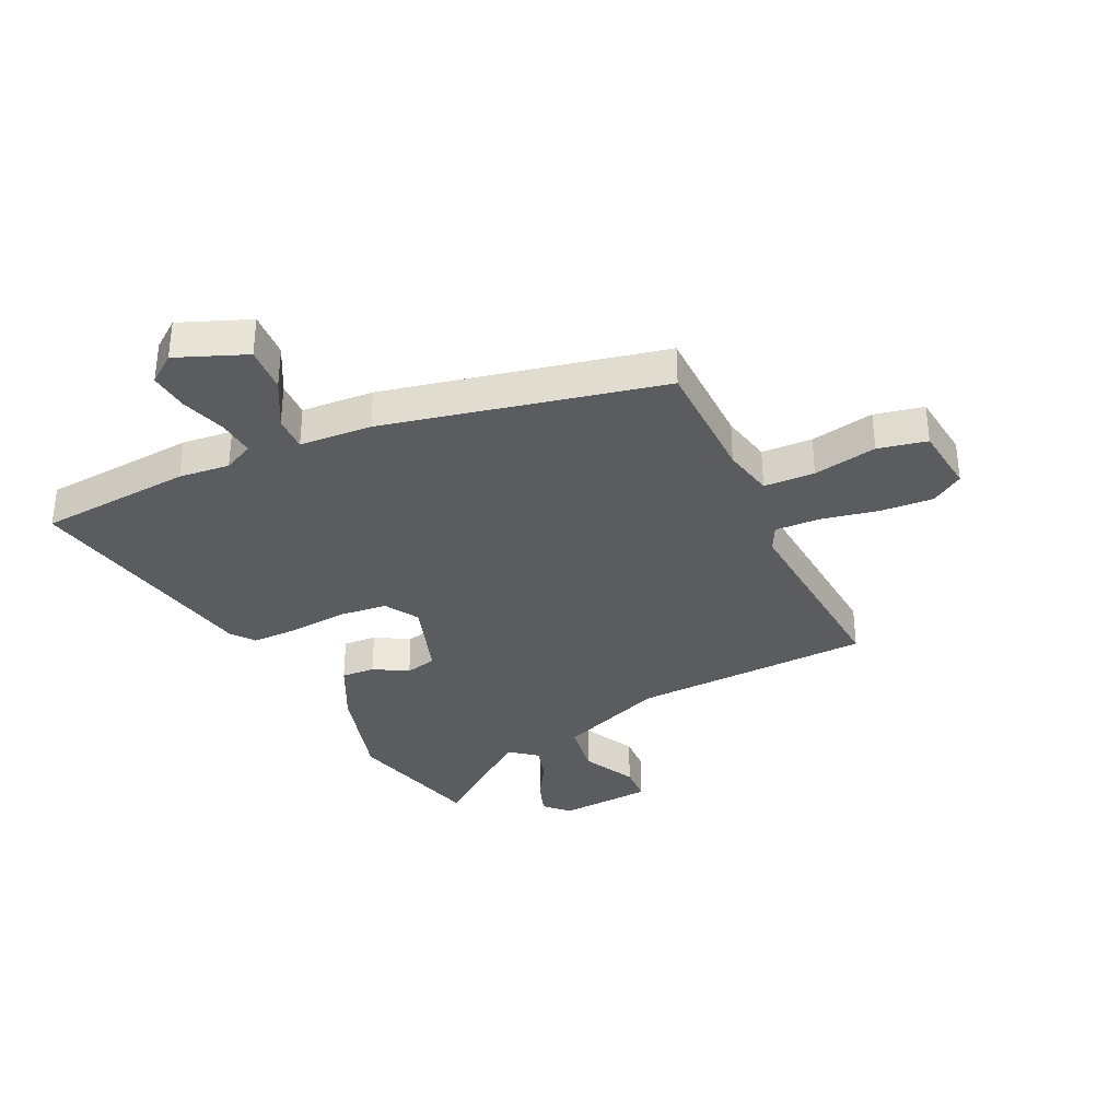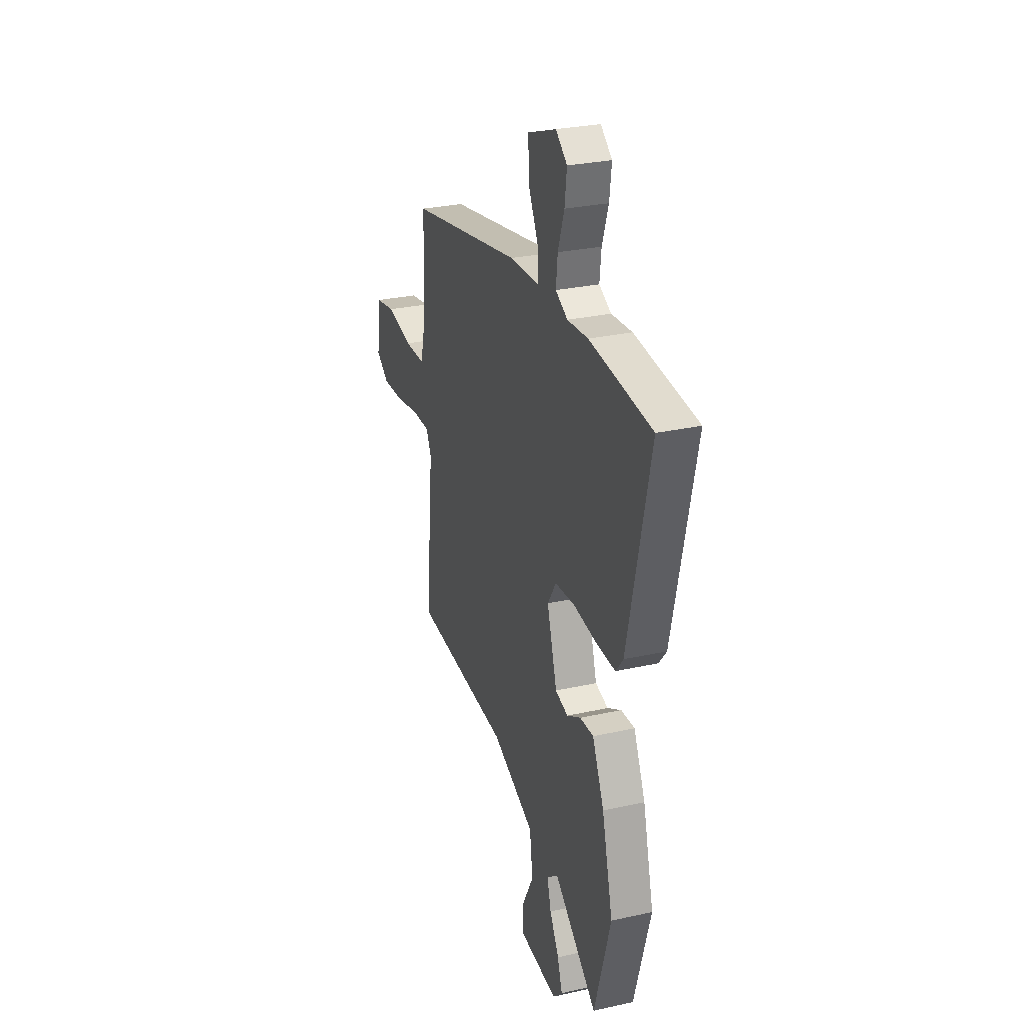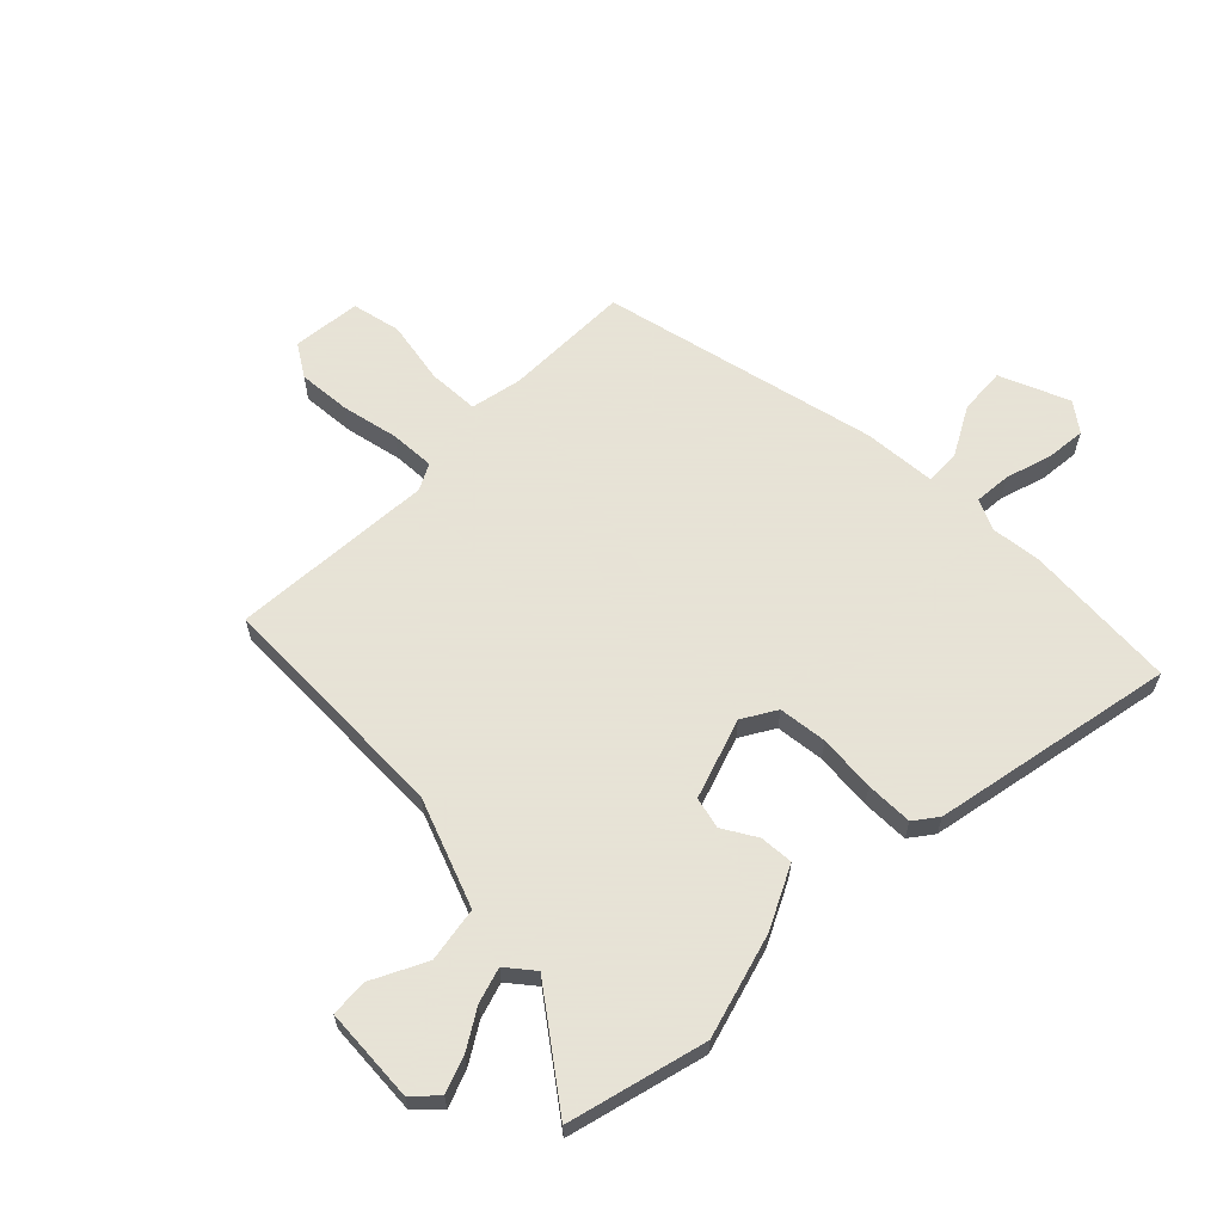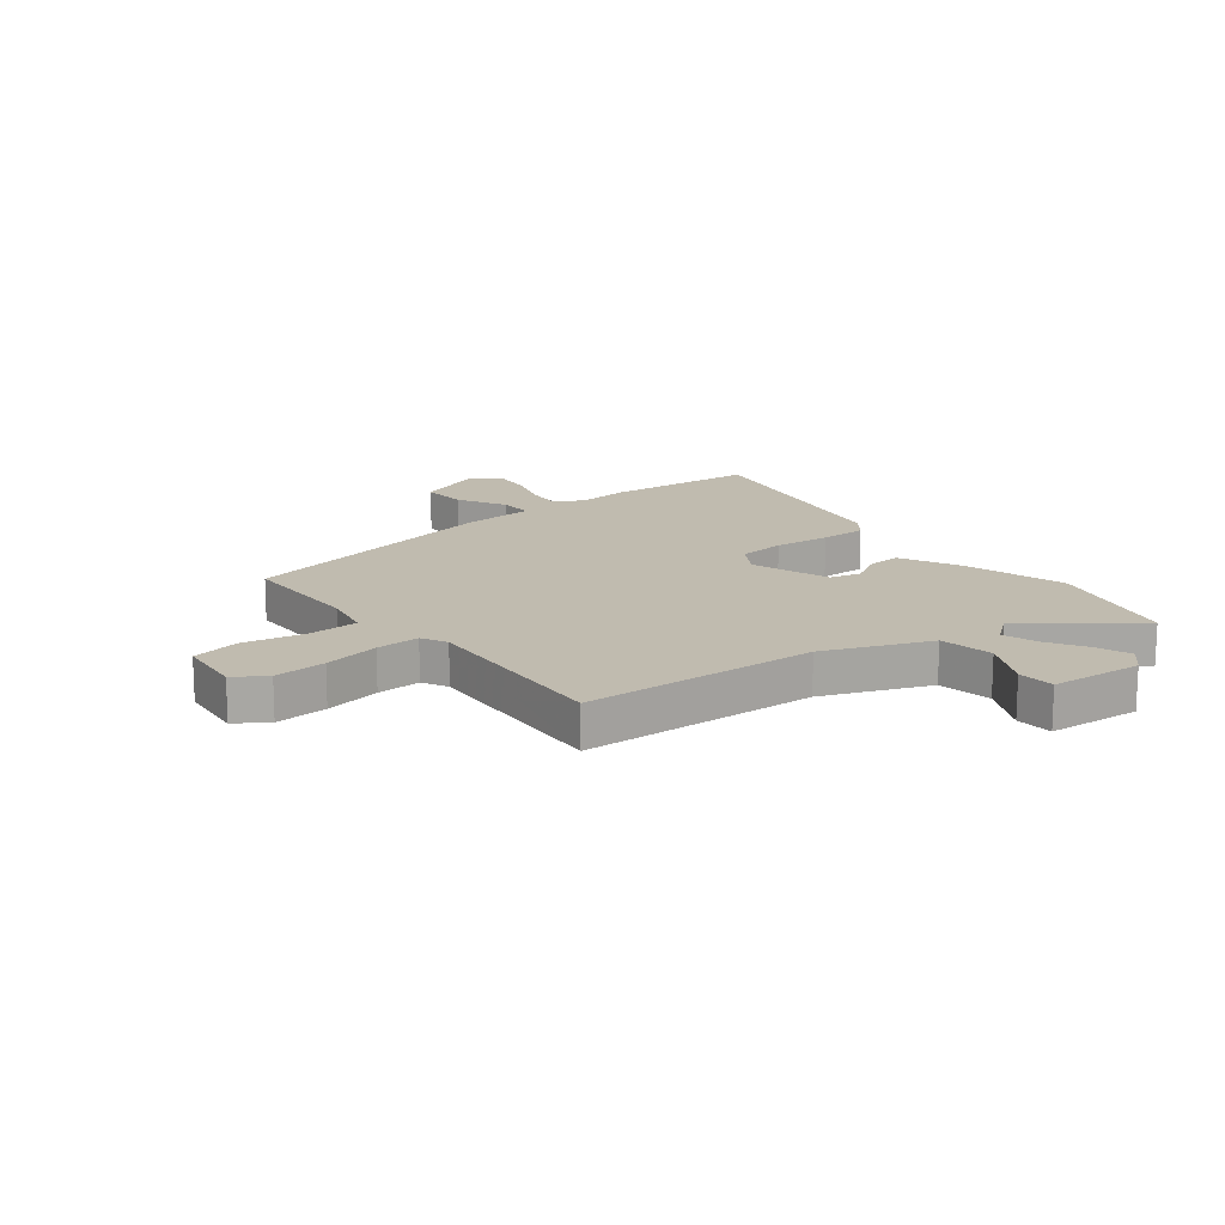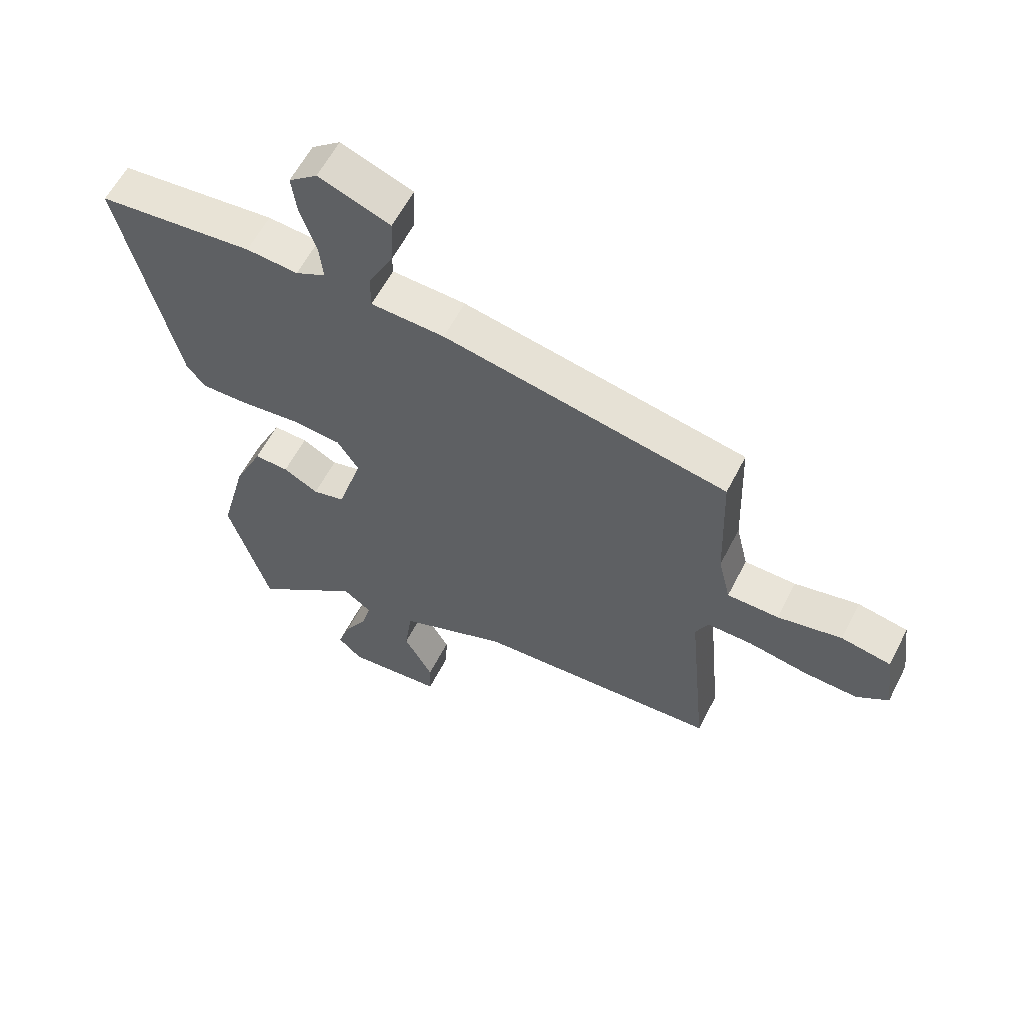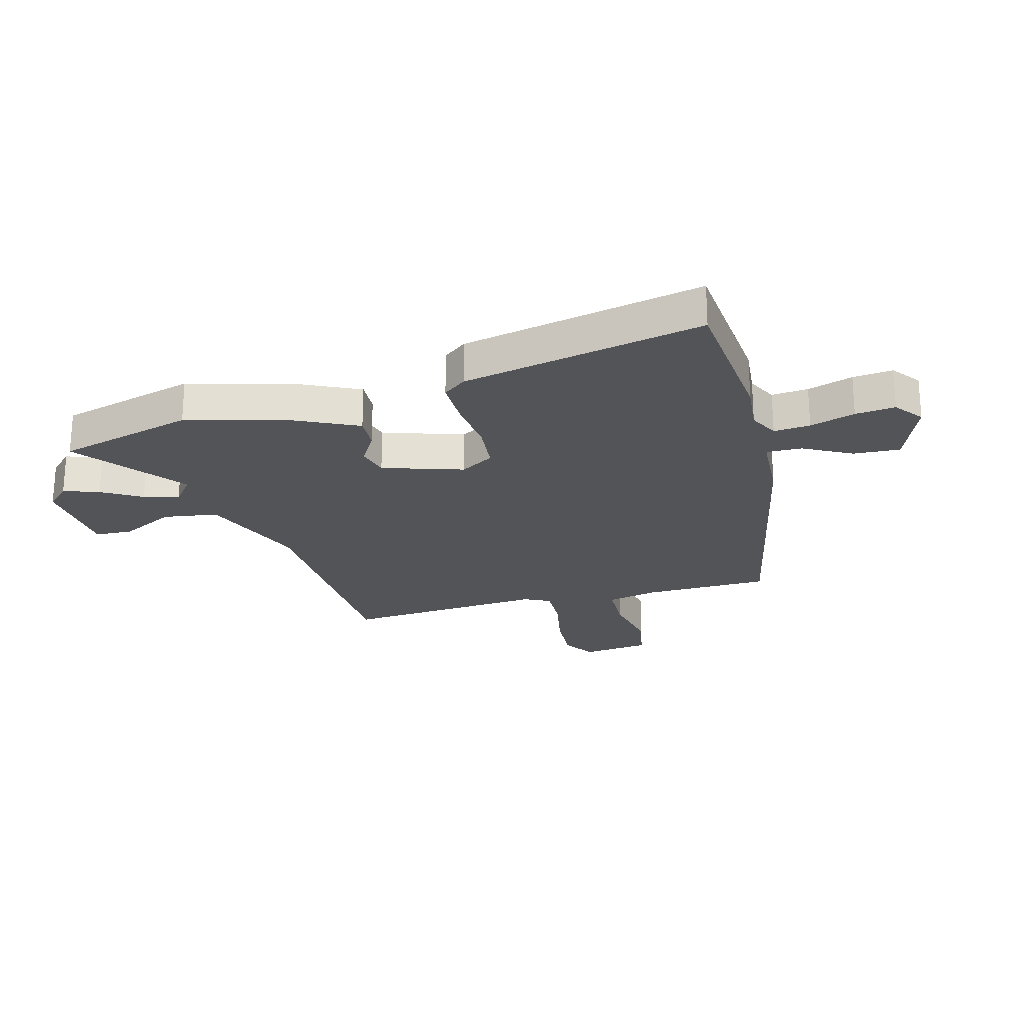
<metadata>
{"format":"obj","ext":"obj","renderer":"f3d","projection":"perspective","resolution":1024,"background":"white","views":[{"elev":-34.2,"azim":24.0,"up":"+Y"},{"elev":28.3,"azim":-108.7,"up":"+Z"},{"elev":62.8,"azim":-137.0,"up":"+Y"},{"elev":15.9,"azim":140.5,"up":"+Y"},{"elev":59.9,"azim":27.1,"up":"+Z"},{"elev":-23.4,"azim":-75.9,"up":"+Y"}]}
</metadata>
<code>
v 0.486 0.07 -0.43
v 0.066 0.07 -0.456
v -0.12 0.07 -0.534
v -0.133 0.07 -0.631
v -0.083 0.07 -0.724
v -0.085 0.07 -0.79
v -0.25 0.07 -0.806
v -0.291 0.07 -0.766
v -0.27 0.07 -0.703
v -0.23 0.07 -0.633
v -0.213 0.07 -0.571
v -0.262 0.07 -0.534
v -0.447 0.07 -0.681
v -0.517 0.07 -0.441
v -0.47 0.07 -0.258
v -0.42 0.07 -0.149
v -0.361 0.07 -0.151
v -0.301 0.07 -0.184
v -0.246 0.07 -0.169
v -0.203 0.07 -0.027
v -0.24 0.07 0.031
v -0.325 0.07 0.038
v -0.425 0.07 0.026
v -0.508 0.07 0.024
v -0.54 0.07 0.064
v -0.636 0.07 0.486
v -0.368 0.07 0.514
v -0.279 0.07 0.507
v -0.227 0.07 0.534
v -0.234 0.07 0.598
v -0.261 0.07 0.677
v -0.27 0.07 0.747
v -0.221 0.07 0.786
v -0.098 0.07 0.74
v -0.101 0.07 0.658
v -0.145 0.07 0.572
v -0.145 0.07 0.51
v -0.018 0.07 0.505
v 0.47 0.07 0.41
v 0.478 0.07 0.188
v 0.499 0.07 0.099
v 0.588 0.07 0.098
v 0.699 0.07 0.122
v 0.785 0.07 0.106
v 0.801 0.07 -0.013
v 0.746 0.07 -0.051
v 0.653 0.07 -0.047
v 0.552 0.07 -0.029
v 0.474 0.07 -0.028
v 0.452 0.07 -0.074
v 0.486 0 -0.43
v 0.066 0 -0.456
v -0.12 0 -0.534
v -0.133 0 -0.631
v -0.083 0 -0.724
v -0.085 0 -0.79
v -0.25 0 -0.806
v -0.291 0 -0.766
v -0.27 0 -0.703
v -0.23 0 -0.633
v -0.213 0 -0.571
v -0.262 0 -0.534
v -0.447 0 -0.681
v -0.517 0 -0.441
v -0.47 0 -0.258
v -0.42 0 -0.149
v -0.361 0 -0.151
v -0.301 0 -0.184
v -0.246 0 -0.169
v -0.203 0 -0.027
v -0.24 0 0.031
v -0.325 0 0.038
v -0.425 0 0.026
v -0.508 0 0.024
v -0.54 0 0.064
v -0.636 0 0.486
v -0.368 0 0.514
v -0.279 0 0.507
v -0.227 0 0.534
v -0.234 0 0.598
v -0.261 0 0.677
v -0.27 0 0.747
v -0.221 0 0.786
v -0.098 0 0.74
v -0.101 0 0.658
v -0.145 0 0.572
v -0.145 0 0.51
v -0.018 0 0.505
v 0.47 0 0.41
v 0.478 0 0.188
v 0.499 0 0.099
v 0.588 0 0.098
v 0.699 0 0.122
v 0.785 0 0.106
v 0.801 0 -0.013
v 0.746 0 -0.051
v 0.653 0 -0.047
v 0.552 0 -0.029
v 0.474 0 -0.028
v 0.452 0 -0.074
f 45 46 47 48
f 45 48 49
f 42 43 44 45
f 41 42 45 49
f 40 41 49 50
f 37 38 39 40
f 33 34 35 36
f 33 36 37
f 30 31 32 33
f 29 30 33 37
f 28 29 37 40
f 22 23 24 25
f 21 22 25 26
f 15 16 17 18
f 15 18 19
f 12 13 14 15
f 11 12 15 19
f 7 8 9 10
f 7 10 11
f 4 5 6 7
f 3 4 7 11
f 2 3 11 19
f 50 1 2 19
f 21 26 27 28
f 20 21 28 40
f 19 20 40 50
f 98 97 96 95
f 99 98 95
f 95 94 93 92
f 99 95 92 91
f 100 99 91 90
f 90 89 88 87
f 86 85 84 83
f 87 86 83
f 83 82 81 80
f 87 83 80 79
f 90 87 79 78
f 75 74 73 72
f 76 75 72 71
f 68 67 66 65
f 69 68 65
f 65 64 63 62
f 69 65 62 61
f 60 59 58 57
f 61 60 57
f 57 56 55 54
f 61 57 54 53
f 69 61 53 52
f 69 52 51 100
f 78 77 76 71
f 90 78 71 70
f 100 90 70 69
f 1 51 52 2
f 2 52 53 3
f 3 53 54 4
f 4 54 55 5
f 5 55 56 6
f 6 56 57 7
f 7 57 58 8
f 8 58 59 9
f 9 59 60 10
f 10 60 61 11
f 11 61 62 12
f 12 62 63 13
f 13 63 64 14
f 14 64 65 15
f 15 65 66 16
f 16 66 67 17
f 17 67 68 18
f 18 68 69 19
f 19 69 70 20
f 20 70 71 21
f 21 71 72 22
f 22 72 73 23
f 23 73 74 24
f 24 74 75 25
f 25 75 76 26
f 26 76 77 27
f 27 77 78 28
f 28 78 79 29
f 29 79 80 30
f 30 80 81 31
f 31 81 82 32
f 32 82 83 33
f 33 83 84 34
f 34 84 85 35
f 35 85 86 36
f 36 86 87 37
f 37 87 88 38
f 38 88 89 39
f 39 89 90 40
f 40 90 91 41
f 41 91 92 42
f 42 92 93 43
f 43 93 94 44
f 44 94 95 45
f 45 95 96 46
f 46 96 97 47
f 47 97 98 48
f 48 98 99 49
f 49 99 100 50
f 50 100 51 1

</code>
